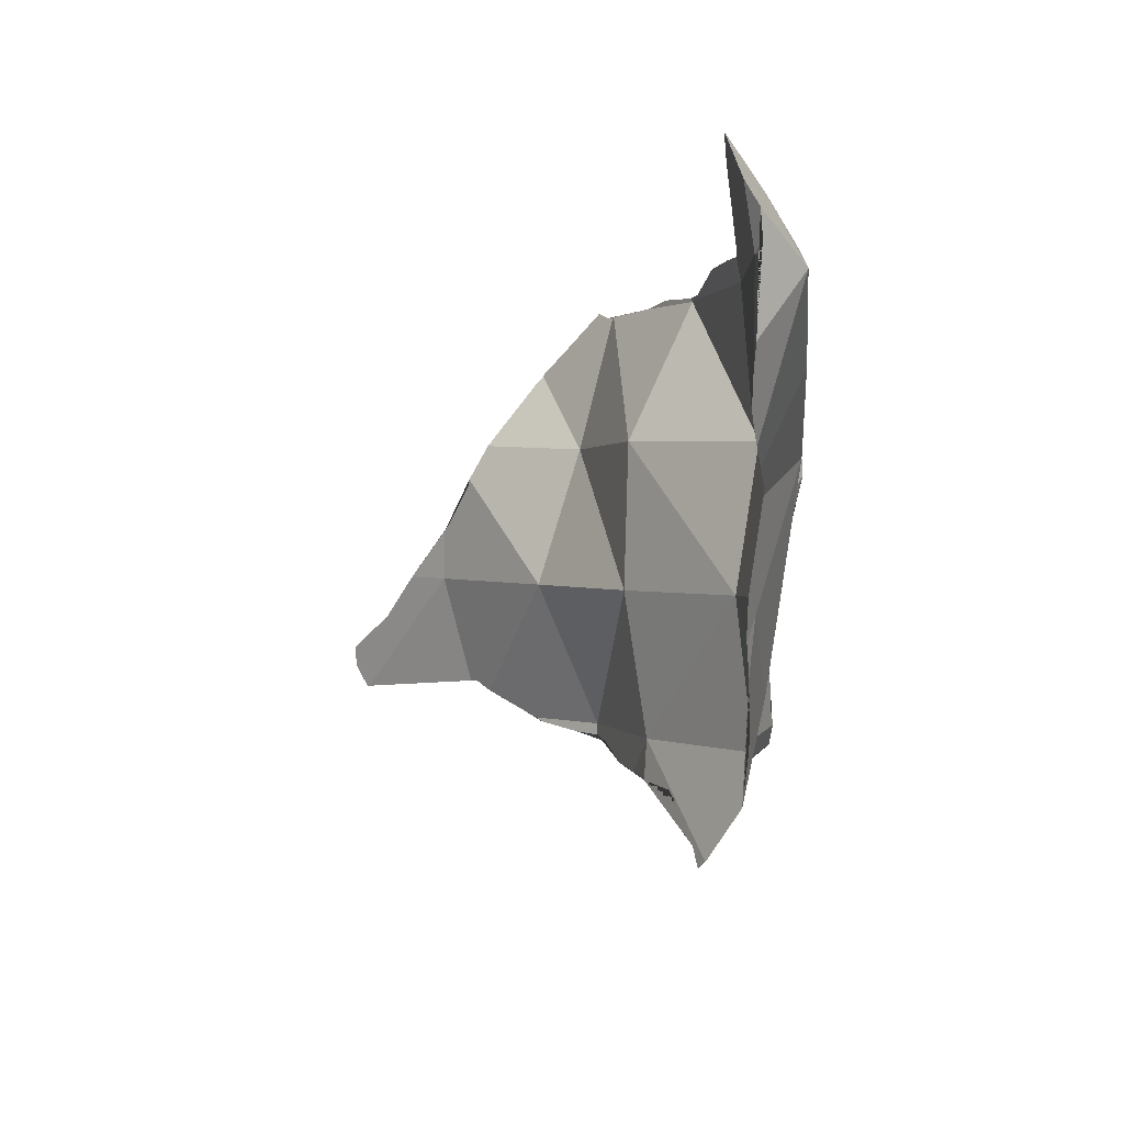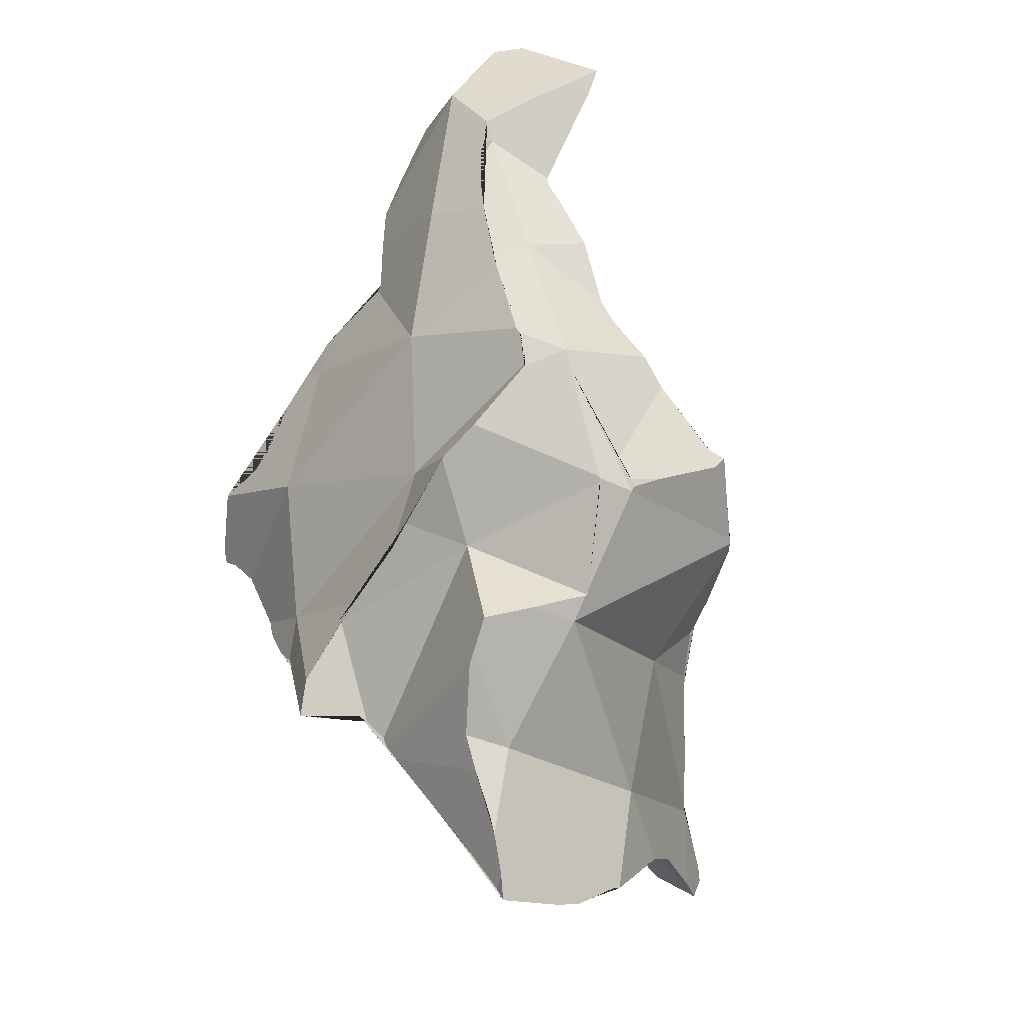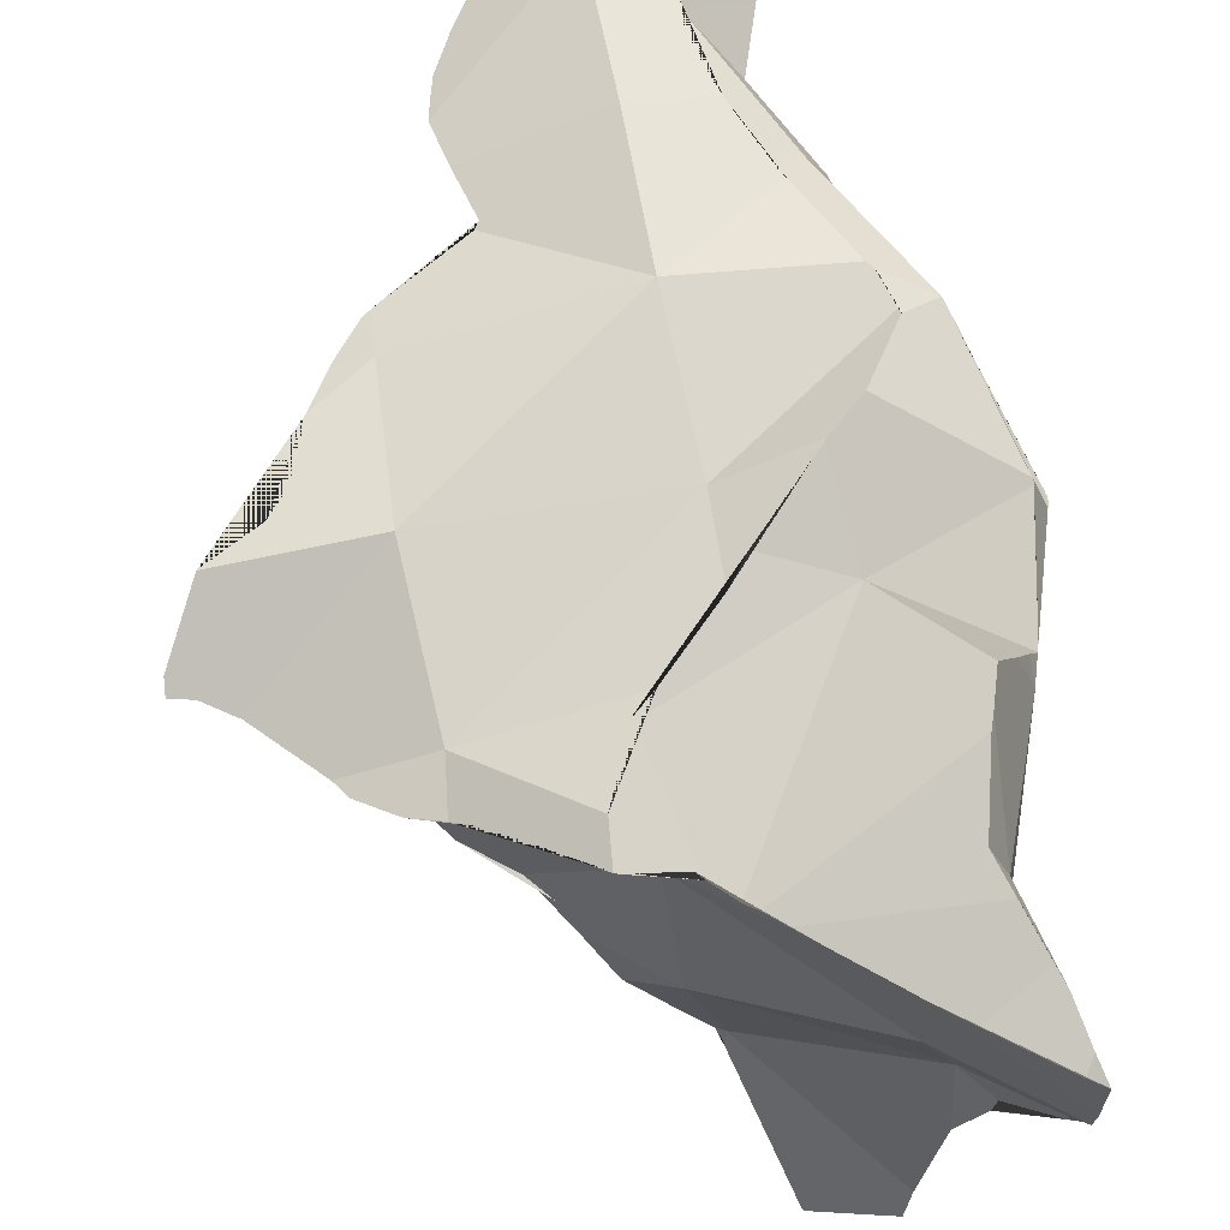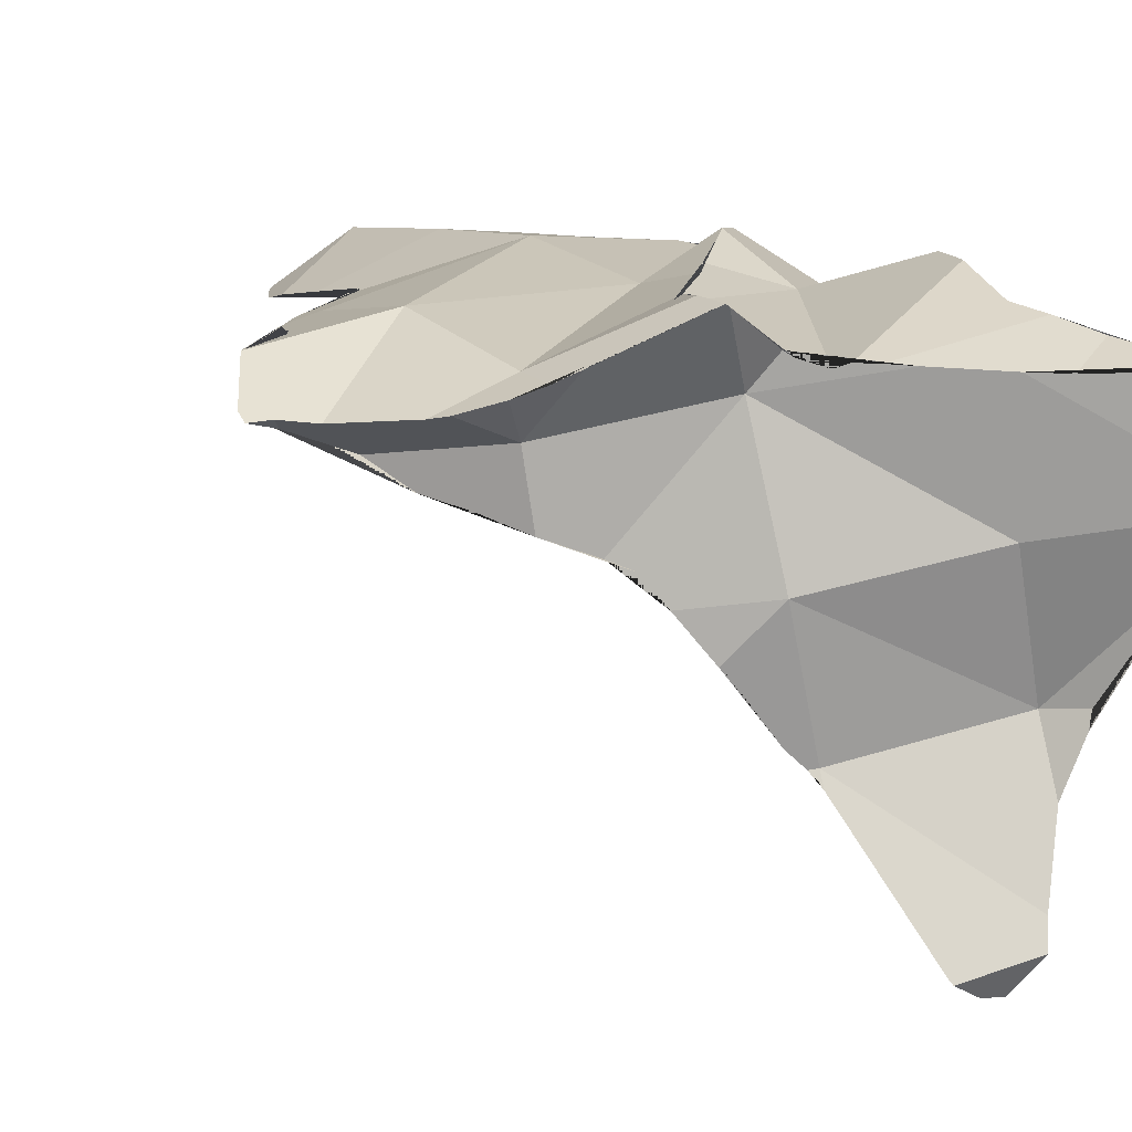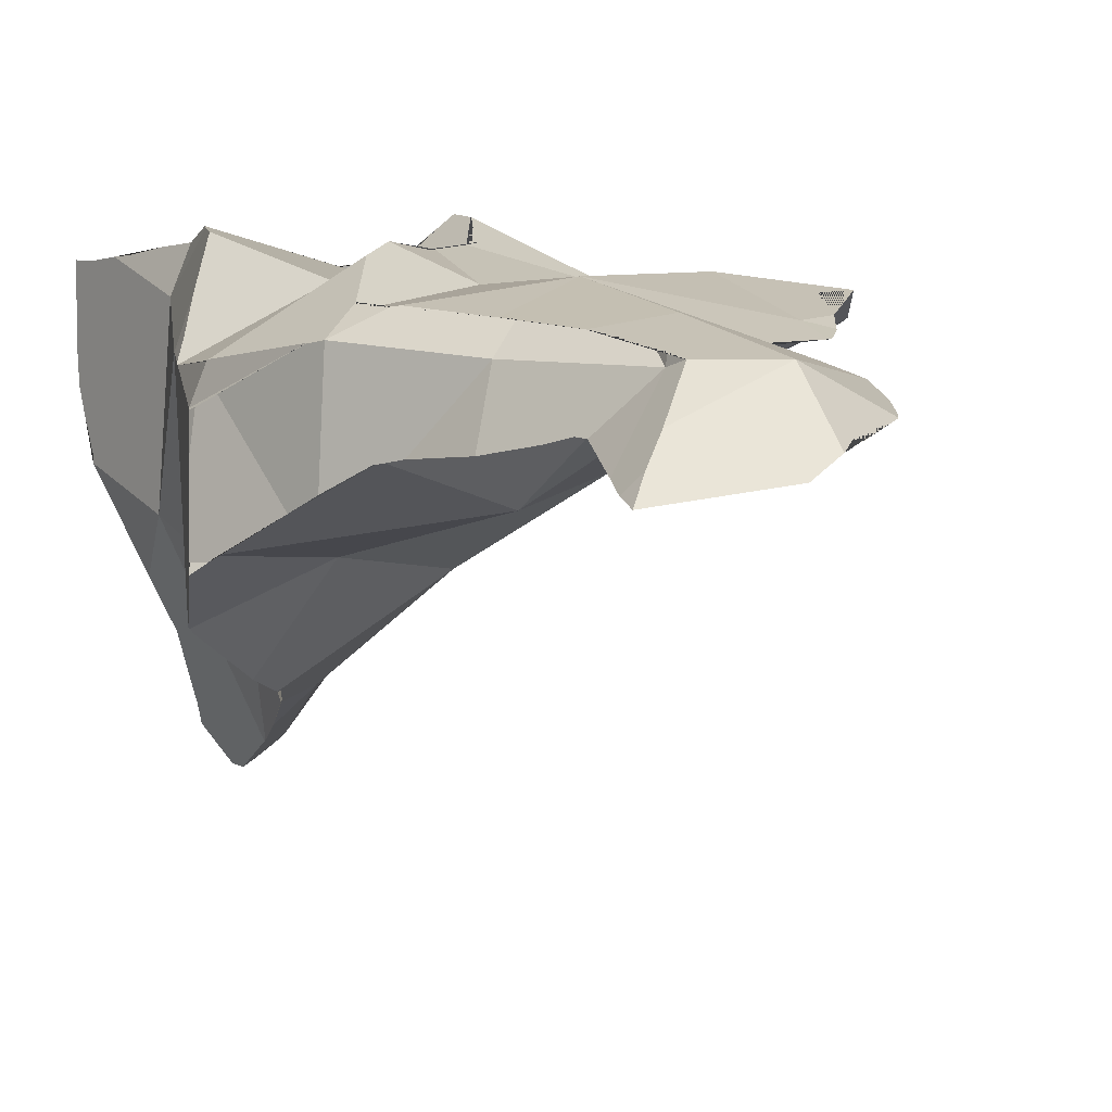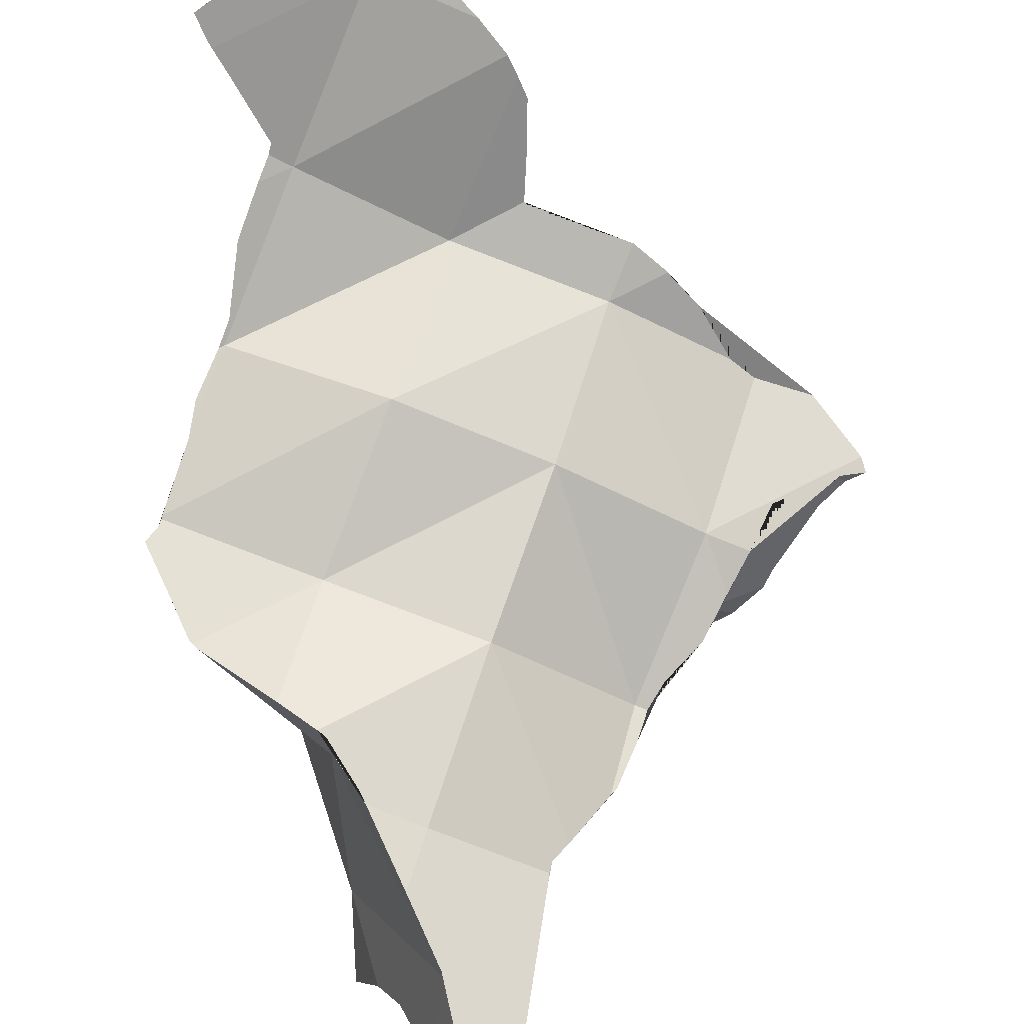
<metadata>
{"format":"obj","ext":"obj","renderer":"f3d","projection":"perspective","resolution":1024,"background":"white","views":[{"elev":63.6,"azim":93.0,"up":"+Z"},{"elev":-18.0,"azim":-138.3,"up":"+Z"},{"elev":66.0,"azim":162.1,"up":"+Y"},{"elev":12.6,"azim":139.2,"up":"+Y"},{"elev":12.7,"azim":-36.2,"up":"+Y"},{"elev":-71.9,"azim":3.4,"up":"+Y"}]}
</metadata>
<code>
o Cube_shard.018_Cube_shard.038
v -0.1052 0.04736 0.1481
v -0.09814 0.06456 0.1438
v -0.1087 0.04423 0.1295
v -0.08582 0.06662 0.1809
v -0.09941 0.05092 0.1615
v -0.0965 0.05302 0.1676
v -0.09566 0.05295 0.1705
v -0.1123 0.0649 0.107
v -0.1176 0.03551 0.1122
v -0.1117 0.04248 0.1229
v -0.1112 0.04272 0.124
v -0.1043 0.04951 0.1888
v -0.08319 0.06996 0.1736
v -0.08629 0.07075 0.1574
v -0.08635 0.07076 0.1571
v -0.09022 0.07105 0.1405
v -0.1008 0.07123 0.1133
v -0.0918 0.07105 0.1366
v -0.09909 0.07153 0.1166
v -0.09969 0.07157 0.115
v -0.1133 0.0636 0.1017
v -0.119 0.05085 0.07605
v -0.1196 0.03058 0.1039
v -0.1195 0.03068 0.104
v -0.08555 0.06878 0.1864
v -0.1073 0.04835 0.1948
v -0.108 0.04812 0.1963
v -0.1048 0.05262 0.1995
v -0.1039 0.0534 0.1989
v -0.09762 0.05885 0.1952
v -0.09673 0.05959 0.1946
v -0.08567 0.06874 0.1867
v -0.0856 0.06876 0.1865
v -0.08496 0.06928 0.1803
v -0.1024 0.07105 0.1029
v -0.1042 0.06977 0.1056
v -0.08924 0.07775 0.08663
v -0.1173 0.05683 0.0702
v -0.1139 0.06241 0.09551
v -0.113 0.06374 0.1015
v -0.1212 0.04745 0.07094
v -0.1238 0.03796 0.07277
v -0.1287 0.01779 0.08044
v -0.1273 0.01859 0.08581
v -0.1271 0.01892 0.08615
v -0.127 0.01916 0.08639
v -0.1266 0.02 0.08725
v -0.1263 0.02031 0.08806
v -0.1095 0.04756 0.2004
v -0.1107 0.04714 0.2036
v -0.07841 0.07905 0.07851
v -0.07827 0.06832 0.05547
v -0.1172 0.05623 0.06878
v -0.1175 0.05657 0.06975
v -0.07899 0.0791 0.07922
v -0.1214 0.0466 0.06882
v -0.1292 0.0172 0.08129
v -0.1304 0.01582 0.0831
v -0.1304 0.01578 0.08316
v -0.1291 0.01696 0.08429
v -0.05964 0.07457 0.06461
v -0.1074 0.05068 0.03932
v -0.1082 0.05089 0.04089
v -0.03073 0.07175 0.04199
v -0.0308 0.07139 0.04094
v -0.05356 0.07355 0.0586
v -0.03628 0.07201 0.0455
v -0.09328 0.07743 0.02999
v -0.09862 0.06758 0.03327
v -0.1001 0.06478 0.03421
v -0.1045 0.0562 0.0374
v -0.1073 0.05118 0.03903
v -0.03035 0.0719 0.04128
v -0.03916 0.06135 0.006762
v -0.03429 0.0634 0.01199
v -0.04158 0.06262 0.004029
v -0.08769 0.07716 0.01805
v -0.08936 0.07727 0.02139
v -0.02979 0.07201 0.04056
v -0.02058 0.07526 0.02457
v -0.01824 0.07491 0.01443
v -0.0182 0.0749 0.01422
v -0.01904 0.07429 0.01404
v -0.02959 0.06697 0.01375
v -0.03268 0.06483 0.01366
v -0.04553 0.06255 -0.000298
v -0.08301 0.06949 -0.009488
v -0.08195 0.07052 -0.004073
v -0.0814 0.07106 -0.00124
v -0.08113 0.07133 0.000174
v -0.0704 0.06106 -0.02659
v -0.08559 0.06652 -0.02155
v -0.0503 0.06222 -0.005513
v -0.05983 0.06163 -0.01561
v -0.06343 0.0614 -0.01948
v -0.08433 0.06209 -0.04089
v -0.08714 0.06363 -0.03743
v -0.08653 0.06571 -0.02668
v -0.08741 0.06321 -0.04413
v -0.08749 0.06324 -0.04422
v -0.08745 0.06328 -0.04347
v -0.08742 0.06331 -0.04292
v -0.06011 -0.06137 -0.02318
v -0.05451 -0.06076 -0.02166
v -0.05973 -0.06131 -0.01871
v -0.06481 -0.05192 -0.0296
v -0.04698 -0.05646 -0.02141
v -0.04661 -0.05571 -0.02069
v -0.06047 -0.05884 -0.01504
v -0.06748 -0.04523 -0.02696
v -0.0628 -0.05108 -0.003488
v -0.03854 -0.02187 0.006087
v -0.06296 -0.05047 -0.002594
v -0.06795 -0.0441 -0.0267
v -0.03924 -0.01785 0.008235
v -0.03824 -0.0201 0.0076
v -0.06531 -0.02996 0.02527
v -0.06347 -0.04972 -0.001283
v -0.07532 -0.02519 -0.02203
v -0.07736 -0.007921 -0.01434
v -0.03737 -0.01821 0.009722
v -0.08844 -0.003252 0.0336
v -0.08737 0.007421 -0.007285
v -0.02996 0.01762 0.008236
v -0.03314 -0.01371 0.01203
v -0.07066 -0.04118 0.01464
v -0.07902 -0.03043 0.03213
v -0.104 0.05226 0.032
v -0.08257 -0.006983 -0.02369
v -0.08129 -0.01123 -0.02409
v -0.06649 0.02763 -0.01747
v -0.02256 0.001914 0.01693
v -0.04894 0.001393 0.05798
v -0.08022 -0.02896 0.03474
v -0.0856 0.05897 -0.002077
v -0.1199 -0.000652 0.06336
v -0.08889 0.01536 -0.03619
v -0.08883 0.01737 -0.0362
v -0.02819 0.05622 0.01907
v -0.02092 0.003679 0.01783
v -0.01531 0.02113 0.03207
v -0.08754 -0.02316 0.04644
v -0.08879 0.02693 -0.03999
v -0.1192 -0.001039 0.06283
v -0.1204 0.000399 0.06461
v -0.1207 0.04676 0.06768
v -0.08864 0.03329 -0.04239
v -0.007718 0.02391 0.03654
v -0.01512 0.01448 0.02546
v -0.01348 0.01821 0.02829
v -0.03141 0.02718 0.09318
v -0.08935 -0.02277 0.04795
v -0.09866 -0.01739 0.05338
v -0.1179 -0.002506 0.06196
v -0.1246 0.006866 0.07241
v -0.08833 0.04215 -0.04345
v -0.01224 0.02134 0.0305
v 0.002332 0.02828 0.04503
v 0.004503 0.04678 0.0468
v 0.004584 0.03566 0.07057
v -0.08832 0.01191 0.07231
v 0.009108 0.03254 0.05559
v -0.000741 0.0628 0.03339
v -0.01594 0.05717 0.1252
v -0.06958 0.02642 0.112
v -0.13 0.01519 0.08248
v 0.01533 0.03552 0.06537
v 0.001372 0.05985 0.05057
v 0.01176 0.05649 0.04164
v 0.004733 0.05919 0.03764
v 0.01396 0.06288 0.1071
v 0.01979 0.06297 0.1019
v 0.02171 0.04256 0.07502
v 0.0196 0.05336 0.04933
v -0.001615 0.06805 0.09047
v 0.00655 0.06139 0.1217
v 0.0451 0.05285 0.08268
v 0.03421 0.06178 0.09684
v -0.05456 0.06162 0.142
v -0.1103 0.04303 0.1233
v 0.04516 0.05273 0.08244
v 0.02186 0.05235 0.05403
v -0.008682 0.06237 0.1285
v -0.000215 0.06006 0.1301
v 0.03378 0.05061 0.071
v -0.03407 0.06239 0.1488
v 0.03802 0.04904 0.07911
v 0.04532 0.05241 0.08178
v 0.04069 0.05144 0.07689
v -0.0577 0.06868 0.08177
v -0.0613 0.075 0.1219
v -0.000836 0.05994 0.1311
v -0.01095 0.05994 0.1398
v -0.0355 0.06273 0.1503
v -0.09093 0.05452 0.164
v 0.04597 0.05105 0.07906
v -0.009145 0.05973 0.139
v -0.06683 0.07272 0.1609
v -0.03398 0.06065 0.1644
v -0.03729 0.05659 0.1877
v -0.03512 0.05764 0.1822
v -0.03315 0.05878 0.1767
v -0.0437 0.05629 0.1969
v -0.06891 0.05522 0.2098
v -0.07173 0.06934 0.2005
v -0.04838 0.05651 0.2025
v -0.06376 0.05605 0.2118
v -0.06688 0.05591 0.2138
v -0.07057 0.05677 0.2149
v -0.0846 0.05145 0.2196
v -0.07652 0.05577 0.2195
f 1 2 3
f 4 2 1 5 6 7
f 2 8 9 10 11 3
f 12 4 7
f 4 13 14 15 16 2
f 17 8 2 16 18 19 20
f 9 8 21 22 23 24
f 25 4 12 26 27 28 29 30 31 32 33
f 13 4 34
f 35 8 17 36
f 37 38 39 40 21 8 35
f 23 22 41 42 43 44 45 46 47 48
f 34 4 25
f 28 27 49 50
f 51 52 53 54 38 37 55
f 42 41 56
f 44 43 57 58 59 60
f 61 52 51
f 52 62 63 53
f 64 65 52 61 66 67
f 52 68 69 70 71 72 62
f 73 65 64
f 74 52 65 75
f 52 74 76 77 78 68
f 79 65 73
f 75 65 79 80 81 82 83 84 85
f 86 87 88 89 90 77 76
f 91 92 87 86 93 94 95
f 92 91 96 97 98
f 97 96 99 100 101 102
f 103 104 105
f 103 105 109 111 114 110 106
f 106 107 104 103
f 105 104 107 108 109
f 110 115 112 108 107 106
f 118 113 111 109 108 117 126
f 116 117 108 112
f 114 119 120 115 110
f 121 116 112 115
f 113 118 122 123
f 119 114 111 113 123 130
f 120 124 115
f 133 117 116 121 125
f 126 127 134 122 118
f 123 122 128
f 129 120 119 130
f 120 131 124
f 126 117 127
f 123 128 135
f 128 122 154 144 136
f 137 129 130 123
f 138 120 129 137
f 120 138 143 147 131
f 131 139 124
f 140 132 125 121 115 124
f 132 141 133 125
f 152 142 134 127 117 133
f 134 142 122
f 78 135 128 69 68
f 136 145 146 63 62 72 128
f 137 123 135 143 138
f 93 139 131 94
f 149 140 124
f 150 141 132 140 149
f 141 151 133
f 152 153 154 122 142
f 143 135 98 97 102
f 135 78 77 90
f 69 128 70
f 136 144 46 45 155 145
f 145 155 57 43 42 56 146
f 63 146 54 53
f 128 72 71
f 94 131 147 156 95
f 85 139 93 86 76 74 75
f 158 148 139 159
f 149 124 139 148 157 150
f 157 141 150
f 141 160 151
f 151 161 133
f 152 133 161 153
f 101 156 147 143 102
f 98 135 88 87 92
f 89 135 90
f 70 128 71
f 161 144 154 153
f 57 155 58
f 40 146 56 41 22 21
f 54 146 39 38
f 95 156 99 96 91
f 84 139 85
f 157 148 158 162 160 141
f 158 159 173 167 162
f 82 163 159 139 83
f 160 164 151
f 151 165 161
f 100 156 101
f 88 135 89
f 46 144 161 47
f 58 155 166 59
f 39 146 40
f 99 156 100
f 83 139 84
f 81 168 170 163 82
f 169 159 163 170
f 171 164 160 172
f 164 165 151
f 47 161 165 48
f 155 45 44 60 166
f 59 166 60
f 167 160 162
f 80 168 81
f 168 182 174 169 170
f 174 159 169
f 176 184 192 164 171
f 172 160 177 178
f 164 179 165
f 165 180 24 23 48
f 167 173 181 177 160
f 173 159 174 182 185 189 187
f 67 168 80 79 73 64
f 176 171 172 178 175 183
f 179 180 165
f 24 180 10 9
f 181 173 187 188
f 66 190 168 67
f 185 182 168 175
f 175 191 183
f 184 176 183
f 179 195 180
f 10 180 11
f 189 185 175 178 177 181 188 196
f 188 187 196
f 55 190 66 61 51
f 168 190 175
f 175 190 191
f 186 193 183 191
f 193 197 192 184 183
f 197 164 192
f 193 186 194 179 164 197
f 191 198 199 194 186
f 194 199 202 201 179
f 200 195 179 201
f 195 5 1 3 11 180
f 196 187 189
f 36 190 55 37 35
f 20 191 190 36 17
f 201 202 205 206 203 200
f 203 204 195 200
f 5 195 6
f 19 191 20
f 15 198 191 18 16
f 202 199 198 205
f 207 204 203 206
f 204 26 12 7 6 195
f 18 191 19
f 14 198 15
f 33 205 198 14 13 34 25
f 206 205 211 209 208 207
f 208 204 207
f 26 204 49 27
f 32 205 33
f 209 204 208
f 49 204 210 50
f 31 205 32
f 210 204 209 211
f 50 210 211 205 29 28
f 30 205 31
f 29 205 30

</code>
